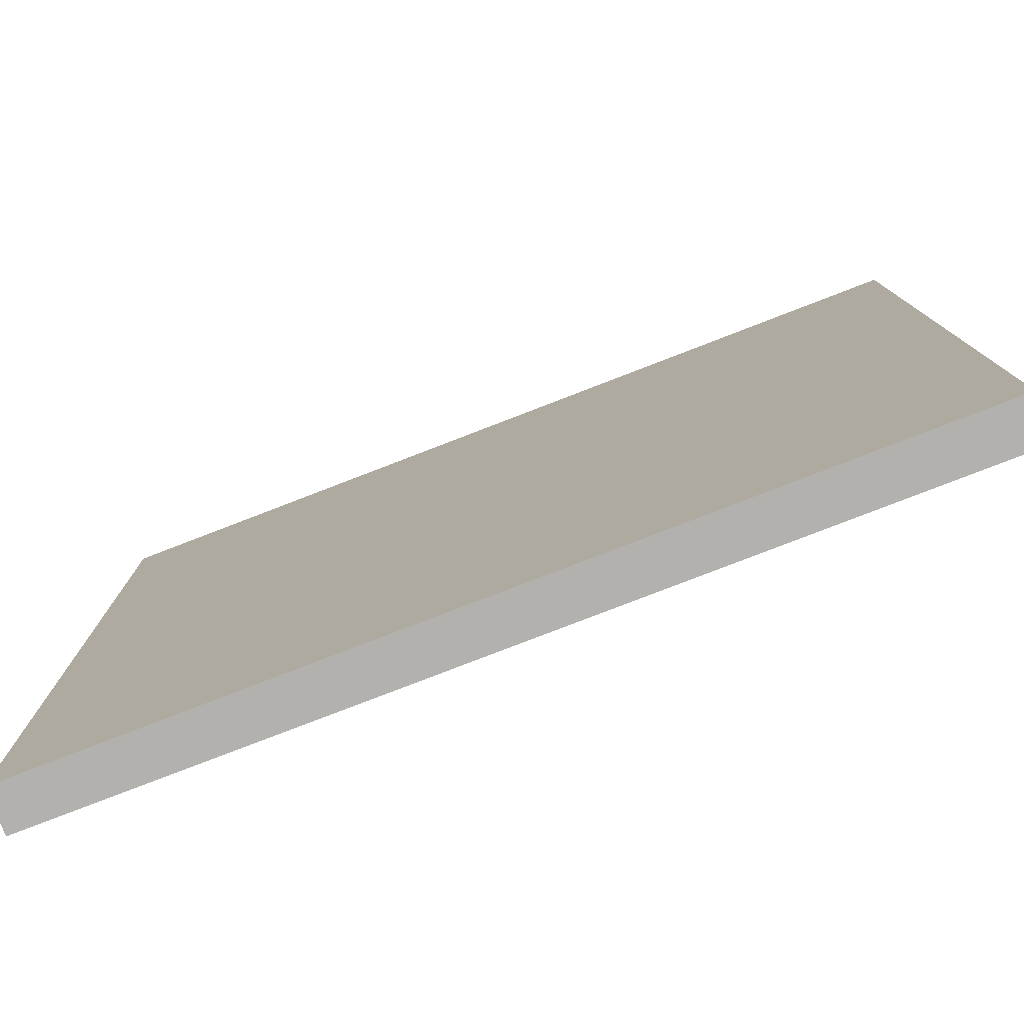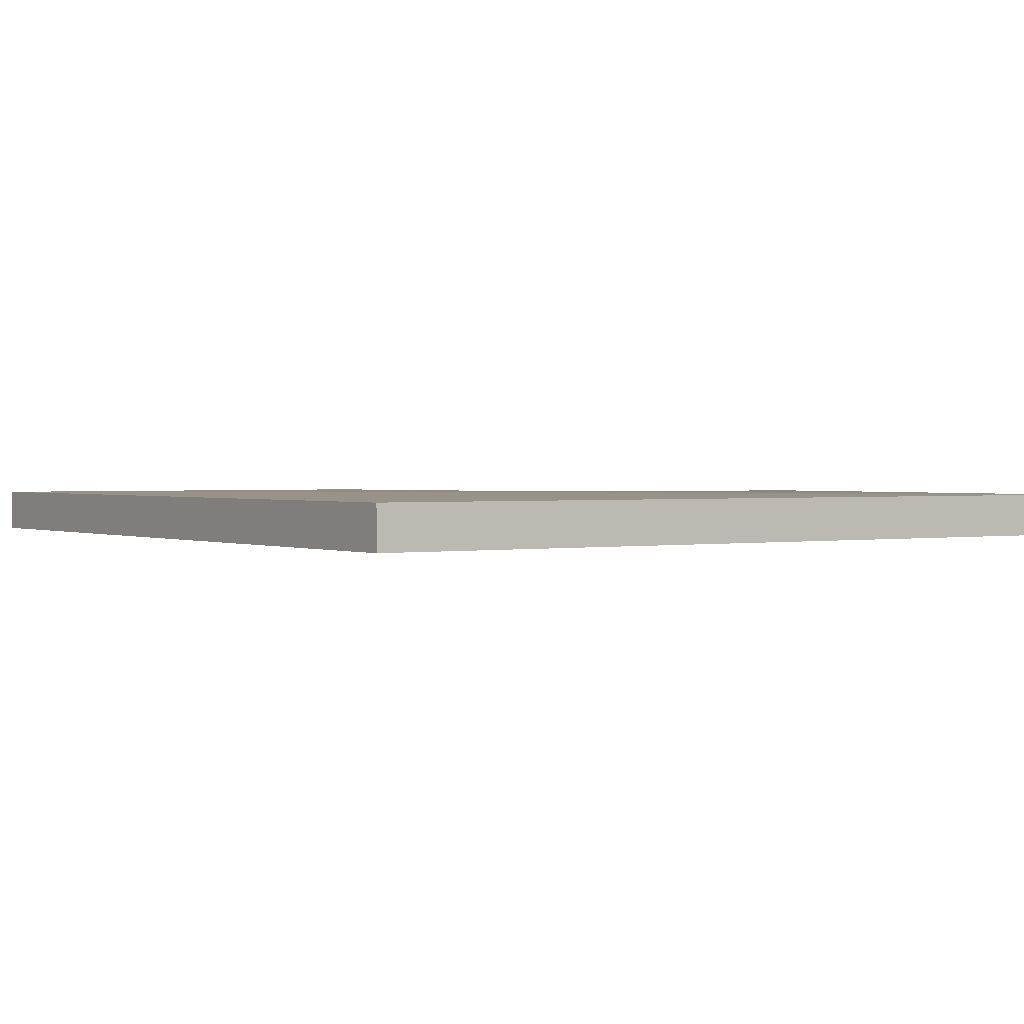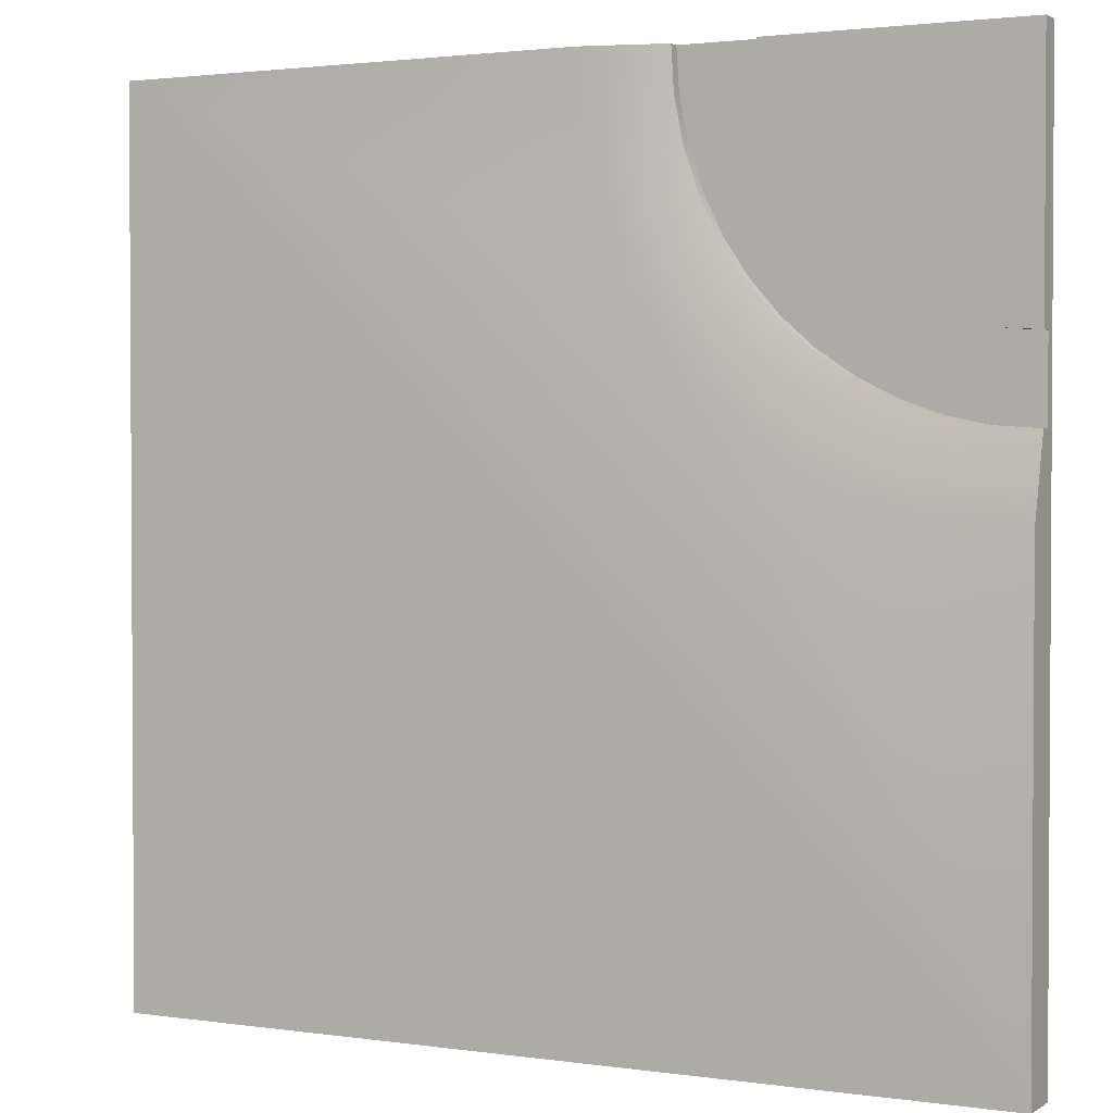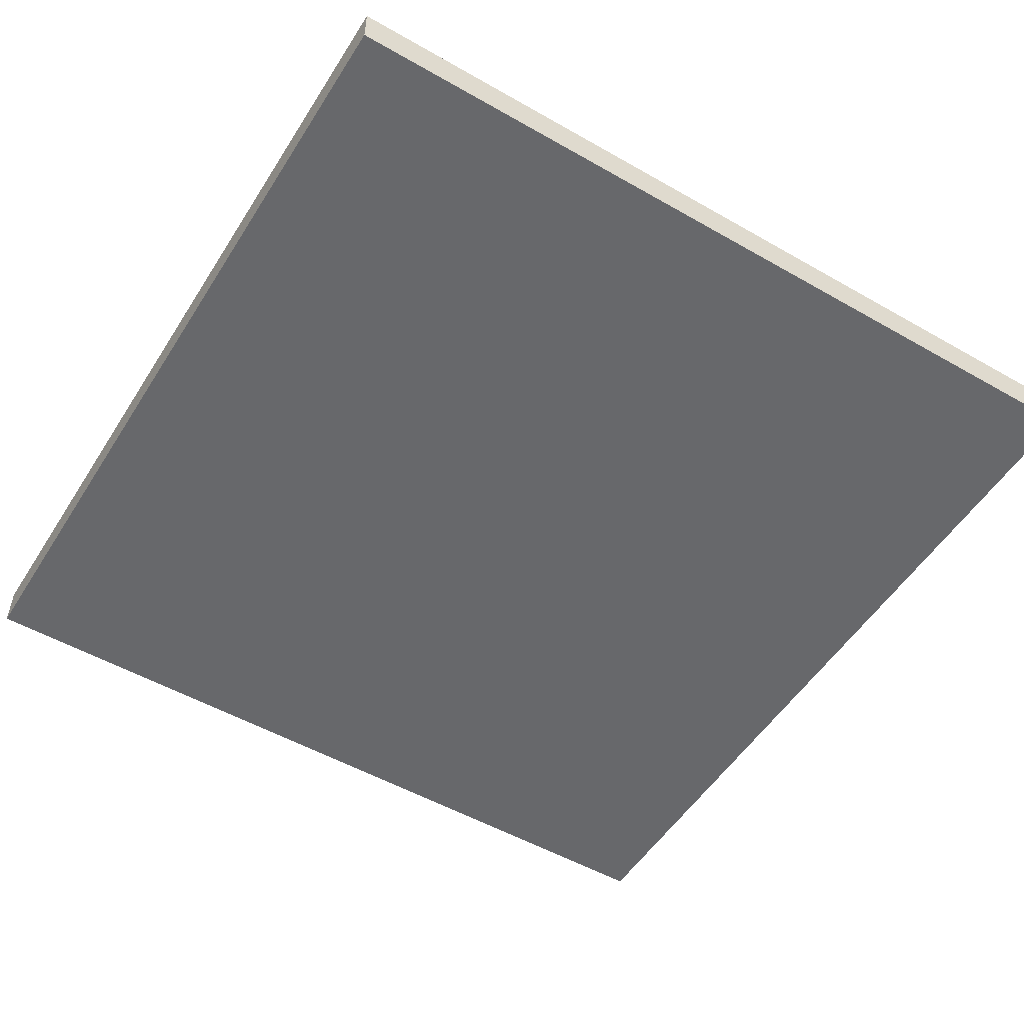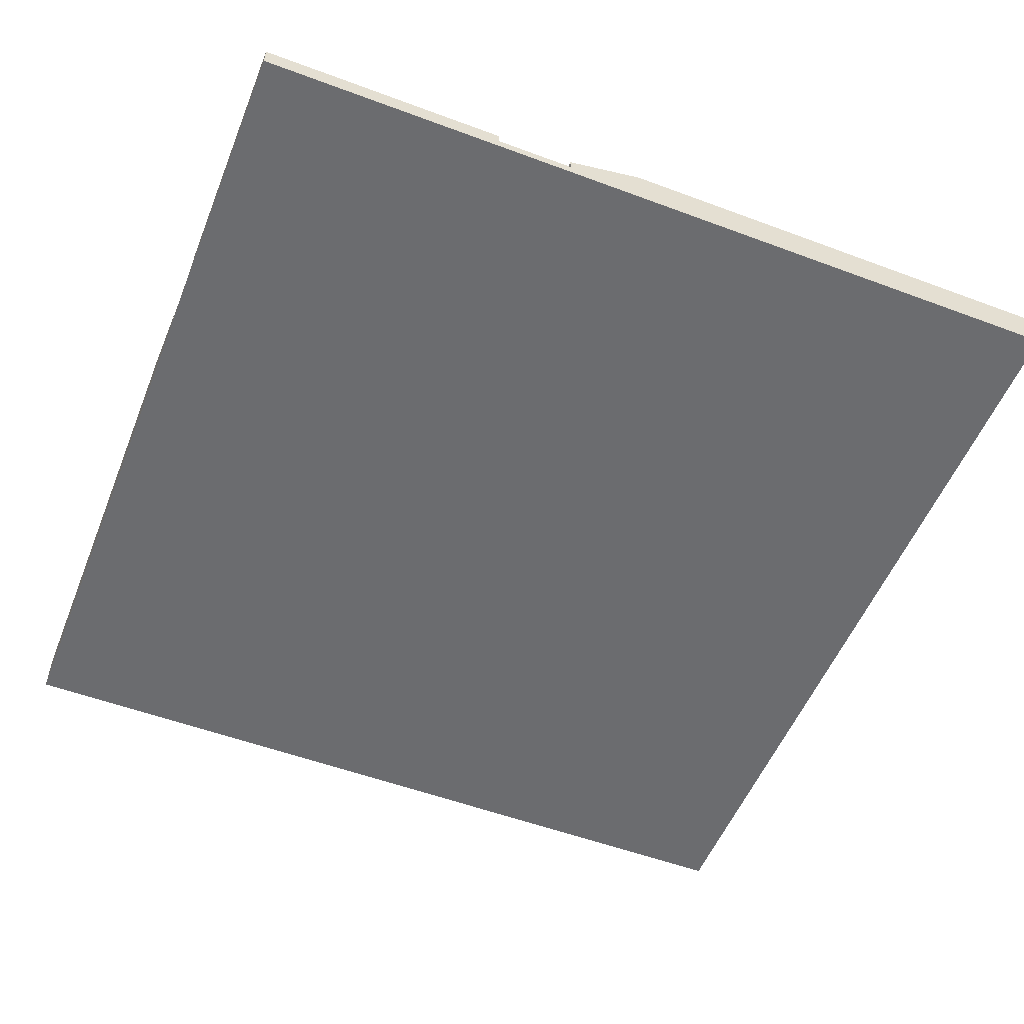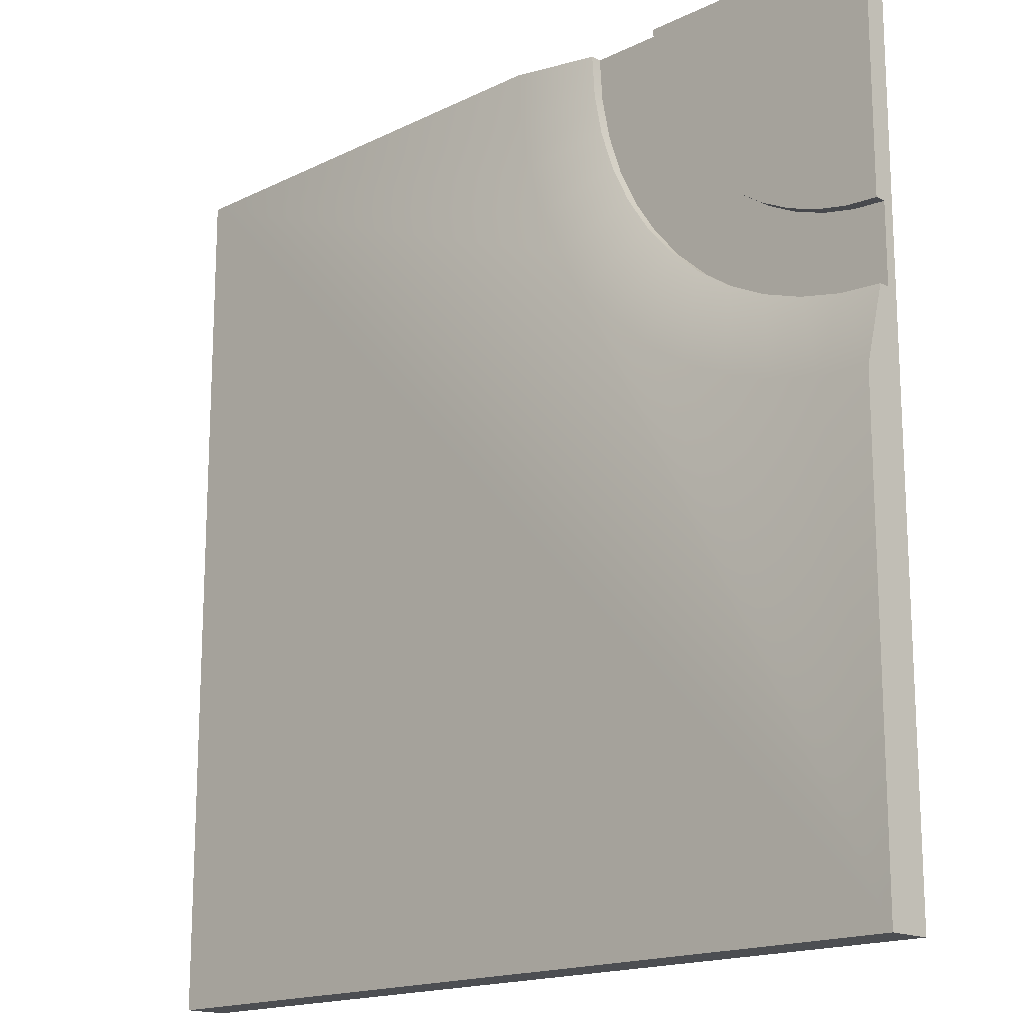
<metadata>
{"format":"obj","ext":"obj","renderer":"f3d","projection":"perspective","resolution":1024,"background":"white","views":[{"elev":-79.2,"azim":21.1,"up":"+Z"},{"elev":1.3,"azim":145.9,"up":"+Y"},{"elev":2.0,"azim":-152.7,"up":"+Z"},{"elev":-52.4,"azim":148.4,"up":"+Y"},{"elev":-53.7,"azim":-21.7,"up":"+Y"},{"elev":-16.7,"azim":-135.3,"up":"+Z"}]}
</metadata>
<code>
o roadCornerInner
v 4 -0 4
v -4 0 -4
v 4 0 -4
v -1 -0 4
v -4 -0 4
v -4 -0 1
v -4 0.1 1
v -4 0.1 1.72
v -4 0.2 1.72
v -4 0.2 4
v -1 0.1 4
v -1.72 0.1 4
v -1.72 0.2 4
v -1.74 0.2 3.702
v -1.798 0.2 3.41
v -1.894 0.2 3.127
v -2.025 0.2 2.86
v -2.191 0.2 2.612
v -2.388 0.2 2.388
v -2.612 0.2 2.191
v -2.86 0.2 2.025
v -3.127 0.2 1.894
v -3.41 0.2 1.798
v -3.702 0.2 1.74
v -1.026 0.1 3.608
v -1.102 0.1 3.224
v -1.228 0.1 2.852
v -1.402 0.1 2.5
v -1.62 0.1 2.174
v -1.74 0.1 3.702
v -1.879 0.1 1.879
v -1.798 0.1 3.41
v -1.894 0.1 3.127
v -2.174 0.1 1.62
v -2.025 0.1 2.86
v -2.191 0.1 2.612
v -2.5 0.1 1.402
v -2.388 0.1 2.388
v -2.612 0.1 2.191
v -2.852 0.1 1.228
v -2.86 0.1 2.025
v -3.224 0.1 1.102
v -3.127 0.1 1.894
v -3.41 0.1 1.798
v -3.608 0.1 1.026
v -3.702 0.1 1.74
v -4 0.4 -4
v 4 0.4 -4
v 4 0.4 4
v -0.3118 0.4 3.514
v -1 0.2 4
v -0.28 0.4 4
v -1.026 0.2 3.608
v -2.14 0.4 0.7784
v -2.174 0.2 1.62
v -1.735 0.4 1.049
v -2.5 0.2 1.402
v -3.514 0.4 0.3118
v -3.224 0.2 1.102
v -3.037 0.4 0.4068
v -3.608 0.2 1.026
v -0.5632 0.4 2.576
v -1.102 0.2 3.224
v -0.4068 0.4 3.037
v -1.228 0.2 2.852
v -4 0.4 0.28
v -4 0.2 1
v -1.37 0.4 1.37
v -1.62 0.2 2.174
v -1.049 0.4 1.735
v -1.879 0.2 1.879
v -0.7784 0.4 2.14
v -1.402 0.2 2.5
v -2.576 0.4 0.5632
v -2.852 0.2 1.228
f 1 2 3
f 2 1 4
f 2 4 5
f 2 5 6
f 5 7 6
f 7 5 8
f 8 5 9
f 9 5 10
f 11 5 4
f 5 11 12
f 5 12 10
f 10 12 13
f 14 10 13
f 10 14 15
f 10 15 16
f 10 16 17
f 10 17 18
f 10 18 19
f 10 19 20
f 10 20 21
f 10 21 22
f 10 22 23
f 10 23 24
f 10 24 9
f 25 12 11
f 12 25 26
f 12 26 27
f 12 27 28
f 12 28 29
f 12 29 30
f 30 29 31
f 30 31 32
f 32 31 33
f 33 31 34
f 33 34 35
f 35 34 36
f 36 34 37
f 36 37 38
f 38 37 39
f 39 37 40
f 39 40 41
f 41 40 42
f 41 42 43
f 43 42 44
f 44 42 45
f 44 45 46
f 46 45 7
f 46 7 8
f 8 24 46
f 24 8 9
f 46 23 44
f 23 46 24
f 44 22 43
f 22 44 23
f 22 41 43
f 41 22 21
f 21 39 41
f 39 21 20
f 20 38 39
f 38 20 19
f 18 38 19
f 38 18 36
f 17 36 18
f 36 17 35
f 16 35 17
f 35 16 33
f 15 33 16
f 33 15 32
f 14 32 15
f 32 14 30
f 13 30 14
f 30 13 12
f 47 3 2
f 3 47 48
f 49 3 48
f 3 49 1
f 50 51 52
f 51 50 53
f 54 55 56
f 55 54 57
f 58 59 60
f 59 58 61
f 62 63 64
f 63 62 65
f 66 61 58
f 61 66 67
f 68 69 70
f 69 68 71
f 72 65 62
f 65 72 73
f 56 71 68
f 71 56 55
f 70 73 72
f 73 70 69
f 64 53 50
f 53 64 63
f 74 57 54
f 57 74 75
f 60 75 74
f 75 60 59
f 6 47 2
f 47 6 66
f 66 6 67
f 67 6 7
f 47 49 48
f 49 47 72
f 49 72 62
f 49 62 64
f 49 64 50
f 49 50 52
f 72 47 70
f 70 47 68
f 68 47 56
f 56 47 54
f 54 47 74
f 74 47 60
f 60 47 58
f 58 47 66
f 49 4 1
f 4 49 11
f 11 49 51
f 51 49 52
f 11 53 25
f 53 11 51
f 25 63 26
f 63 25 53
f 26 65 27
f 65 26 63
f 27 73 28
f 73 27 65
f 28 69 29
f 69 28 73
f 29 71 31
f 71 29 69
f 71 34 31
f 34 71 55
f 55 37 34
f 37 55 57
f 57 40 37
f 40 57 75
f 75 42 40
f 42 75 59
f 59 45 42
f 45 59 61
f 61 7 45
f 7 61 67

</code>
